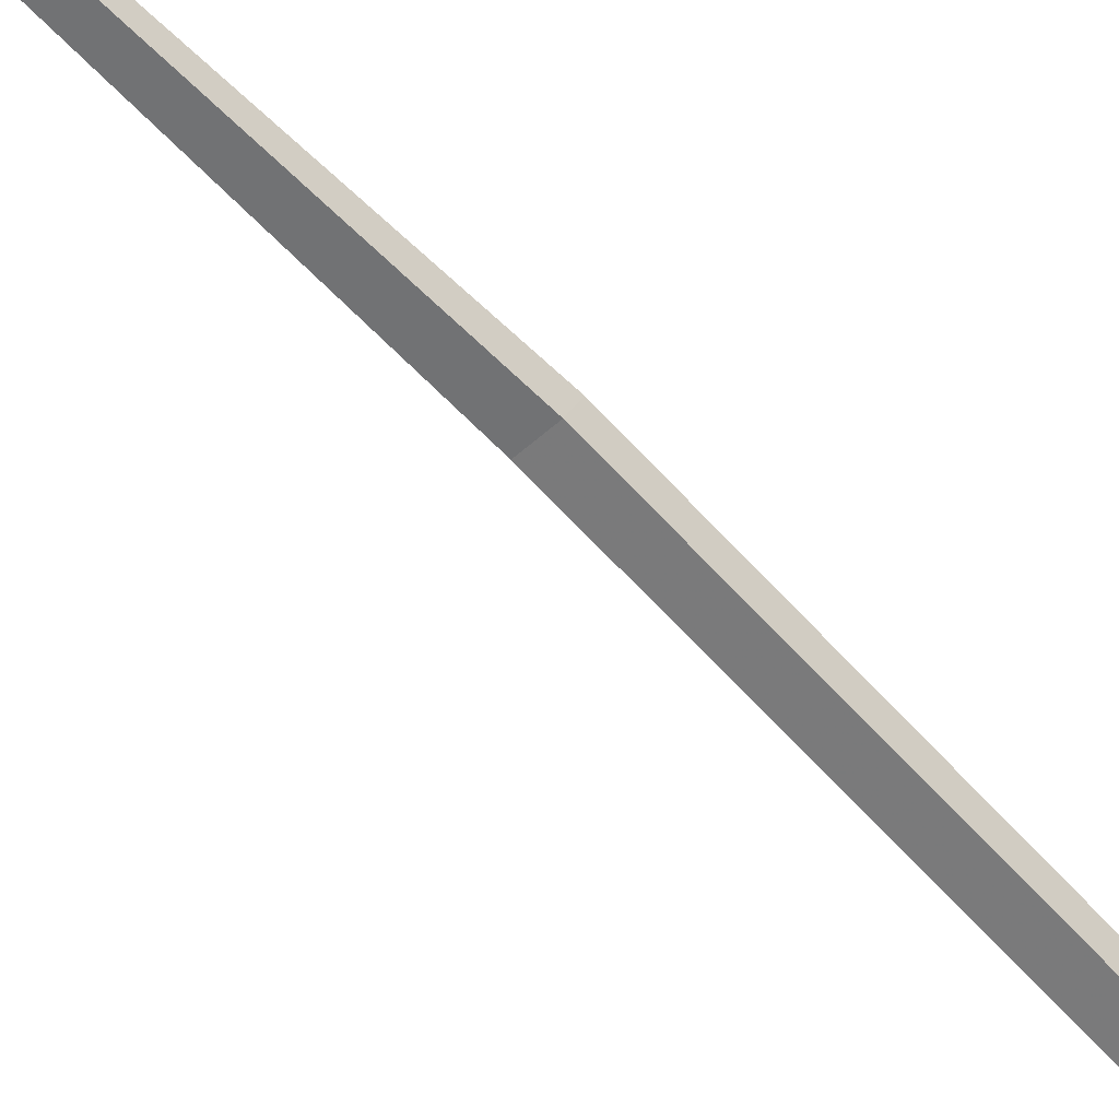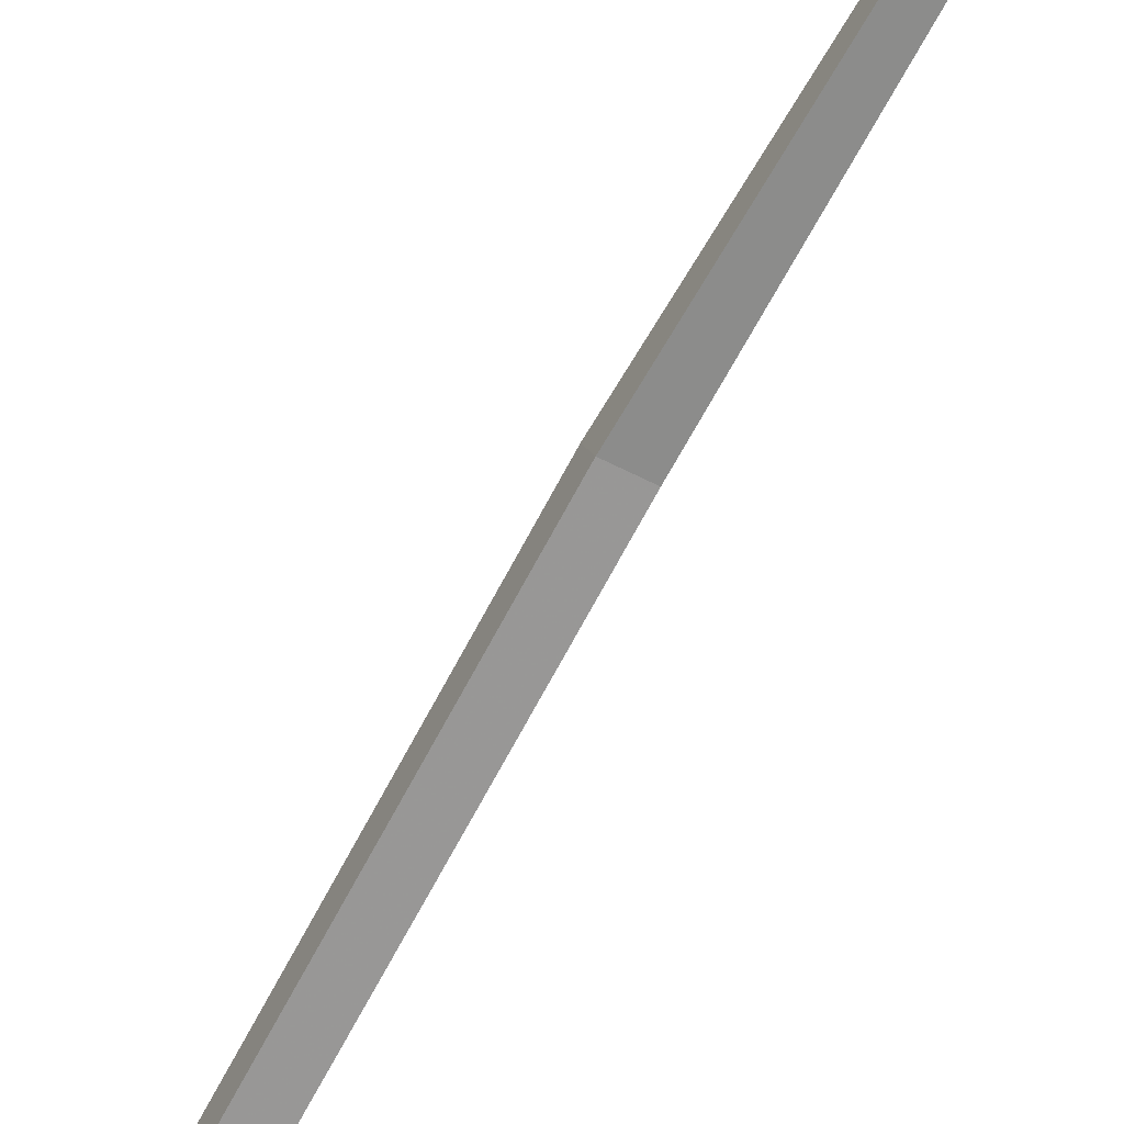
<metadata>
{"format":"obj","ext":"obj","renderer":"f3d","projection":"perspective","resolution":1024,"background":"white","views":[{"elev":-48.6,"azim":-134.0,"up":"+Y"},{"elev":-53.6,"azim":150.3,"up":"+Y"}]}
</metadata>
<code>
v -0.2656 0.7734 -0.02344
v -0.2656 0.7422 -0.03125
v -0.2656 0.9219 -0.6406
v -0.2656 0.9531 -0.625
v -0.2266 0.7734 -0.02344
v -0.2266 0.7422 -0.03125
v -0.2266 0.9219 -0.6406
v -0.2344 1.047 -1.25
v -0.2578 1.047 -1.25
v -0.2266 0.9531 -0.625
v -0.2344 1.062 -1.242
v -0.2422 1.07 -1.477
v -0.2578 1.062 -1.242
v -0.2656 0.6953 0.2656
v -0.2656 0.6719 0.2422
v -0.2578 0.7578 0.03906
v -0.2266 0.6953 0.2656
v -0.2266 0.6719 0.2422
v -0.2578 0.7344 0.02344
v -0.2266 0.7344 0.02344
v -0.2266 0.7578 0.03906
v -0.2266 0.7734 -0.1094
v -0.2266 0.7734 -0.09375
v -0.2266 0.7578 -0.09375
v -0.2266 0.7578 -0.1094
v -0.2266 0.7656 -0.1484
v -0.2266 0.7969 -0.1328
v -0.2266 0.8125 -0.1016
v -0.2266 0.7969 -0.07031
v -0.2266 0.7656 -0.05469
v -0.2266 0.7344 -0.07031
v -0.2266 0.7188 -0.1016
v -0.2266 0.7344 -0.1328
v -0.1875 0.7656 -0.1484
v -0.1875 0.7969 -0.1328
v -0.1875 0.8125 -0.1016
v -0.1875 0.7969 -0.07031
v -0.1875 0.7656 -0.05469
v -0.1875 0.7344 -0.07031
v -0.1875 0.7188 -0.1016
v -0.1875 0.7344 -0.1328
v -0.1875 0.7578 -0.1094
v -0.1875 0.7734 -0.1094
v -0.1875 0.7734 -0.09375
v -0.1875 0.7578 -0.09375
f 1 2 3
f 1 3 4
f 1 4 5
f 1 5 2
f 2 5 6
f 2 6 7
f 2 7 3
f 3 7 8
f 3 8 9
f 3 9 4
f 3 4 10
f 3 10 7
f 7 10 11
f 7 11 8
f 8 11 12
f 8 12 9
f 8 9 13
f 8 13 11
f 11 13 12
f 12 13 9
f 9 13 4
f 4 13 10
f 4 10 5
f 5 10 6
f 6 10 7
f 14 15 16
f 14 16 17
f 14 17 18
f 14 18 15
f 15 18 19
f 15 19 16
f 16 19 20
f 16 20 21
f 16 21 17
f 17 21 20
f 17 20 18
f 18 20 19
f 10 13 11
f 22 23 24
f 22 24 25
f 22 25 26
f 22 26 27
f 22 27 28
f 22 28 23
f 23 28 29
f 23 29 30
f 23 30 24
f 24 30 31
f 24 31 32
f 24 32 25
f 25 32 33
f 25 33 26
f 26 33 34
f 26 34 35
f 26 35 27
f 27 35 36
f 27 36 28
f 28 36 37
f 28 37 29
f 29 37 38
f 29 38 30
f 30 38 39
f 30 39 31
f 31 39 40
f 31 40 32
f 32 40 41
f 32 41 33
f 33 41 34
f 34 41 42
f 34 42 43
f 34 43 35
f 35 43 36
f 36 43 44
f 36 44 37
f 37 44 38
f 38 44 45
f 38 45 39
f 39 45 40
f 40 45 42
f 40 42 41
f 42 45 44
f 42 44 43

</code>
